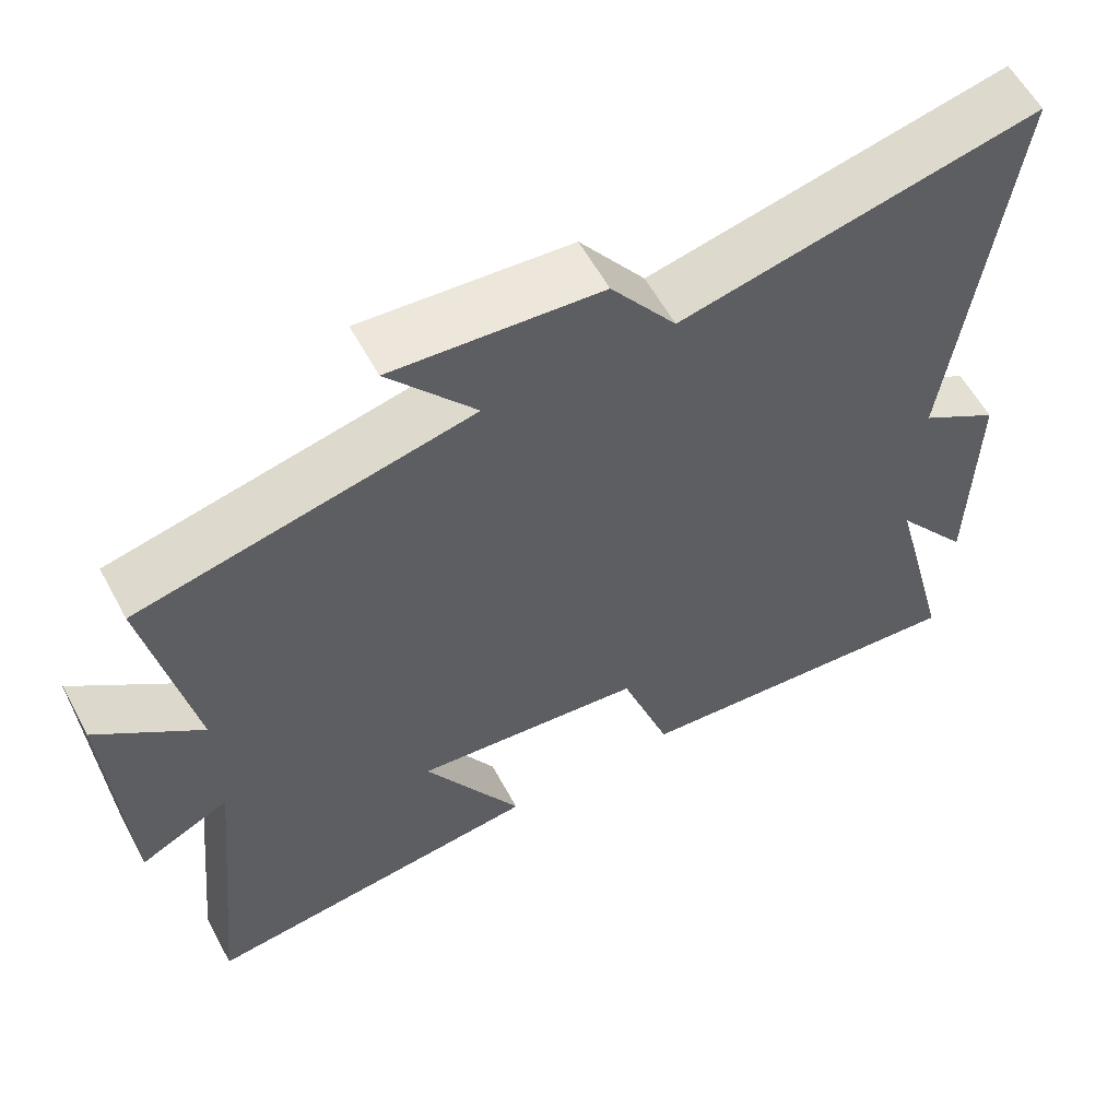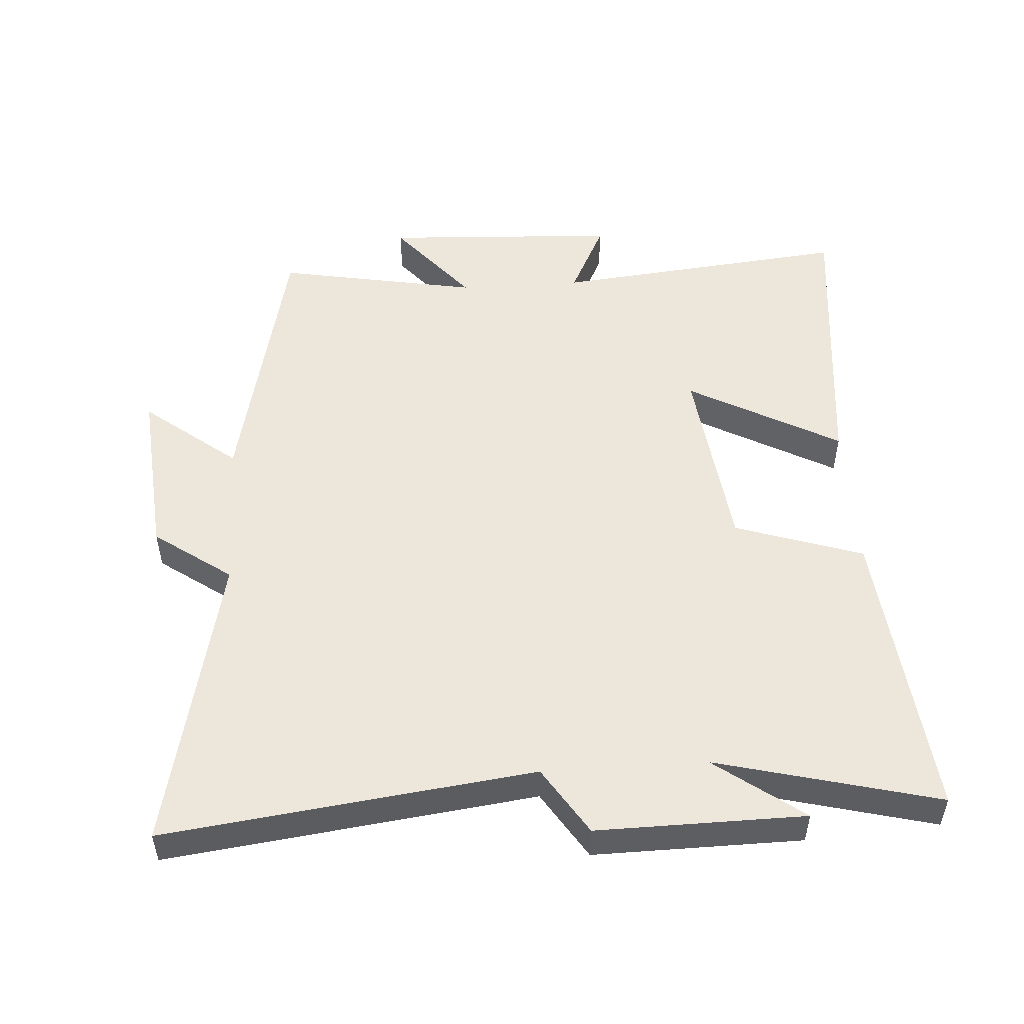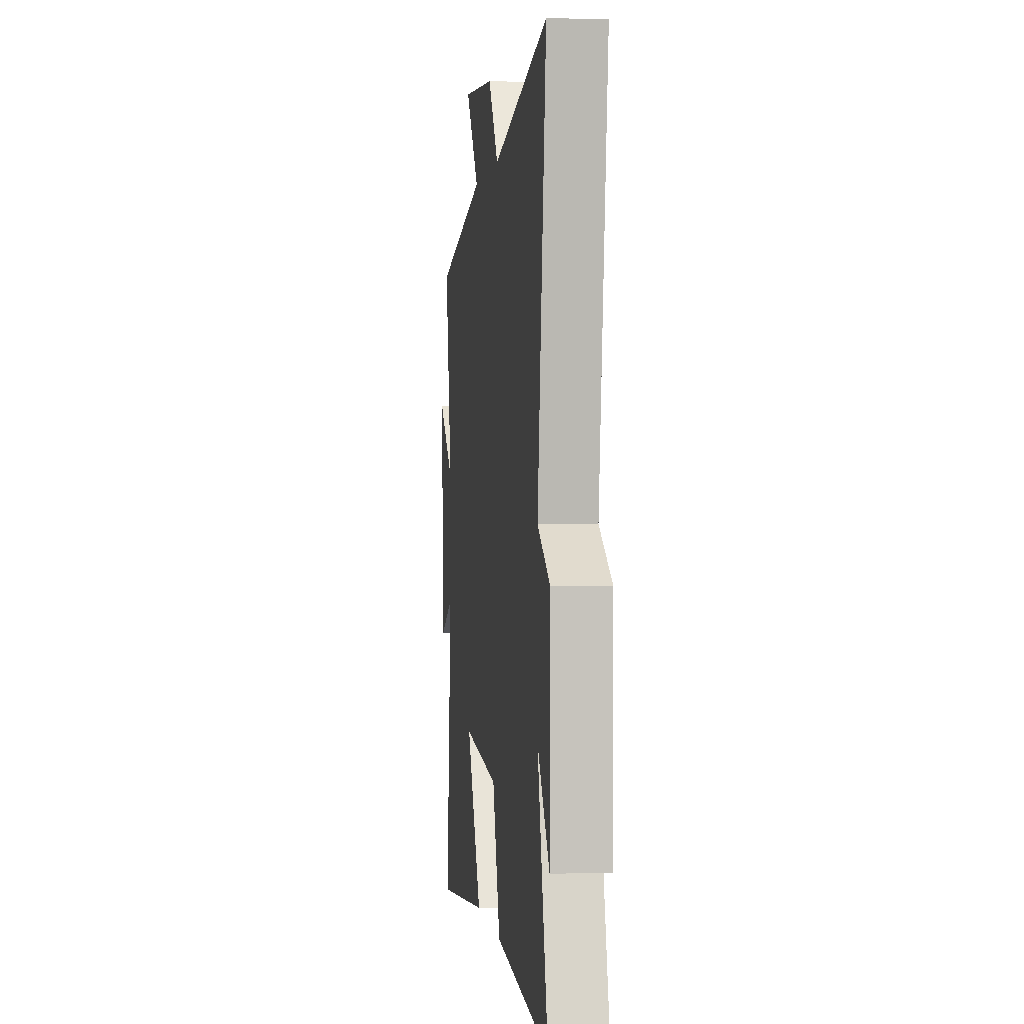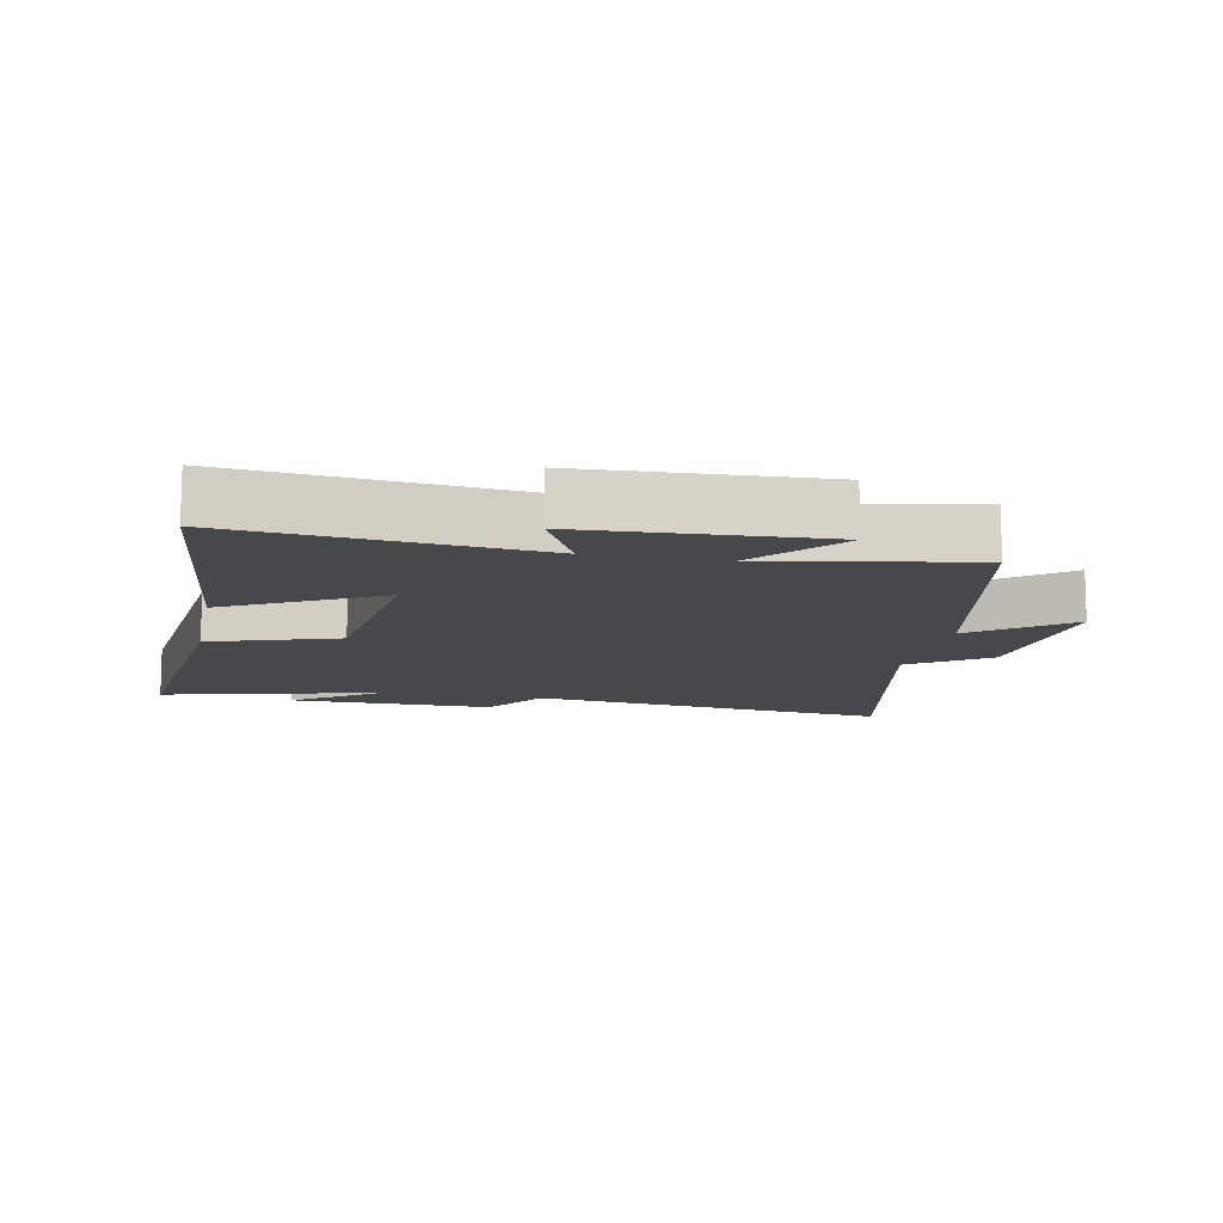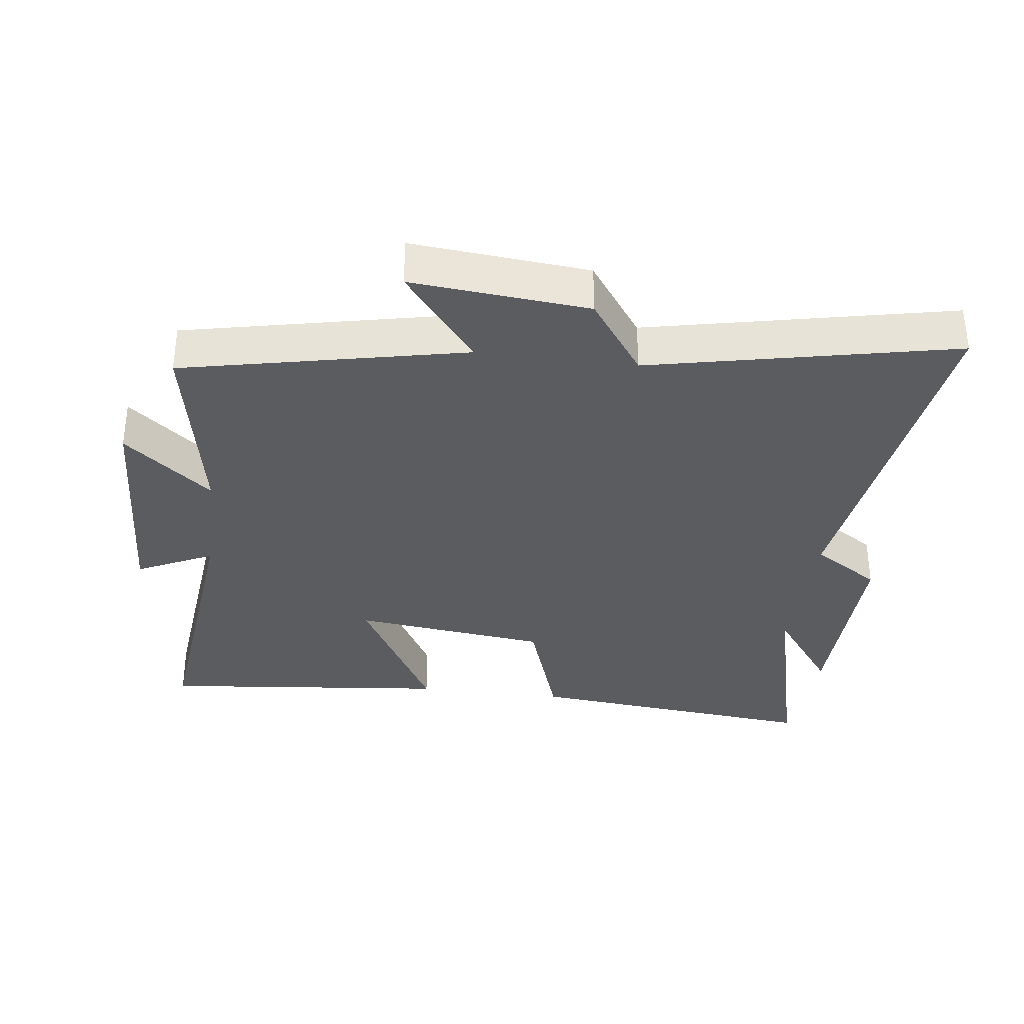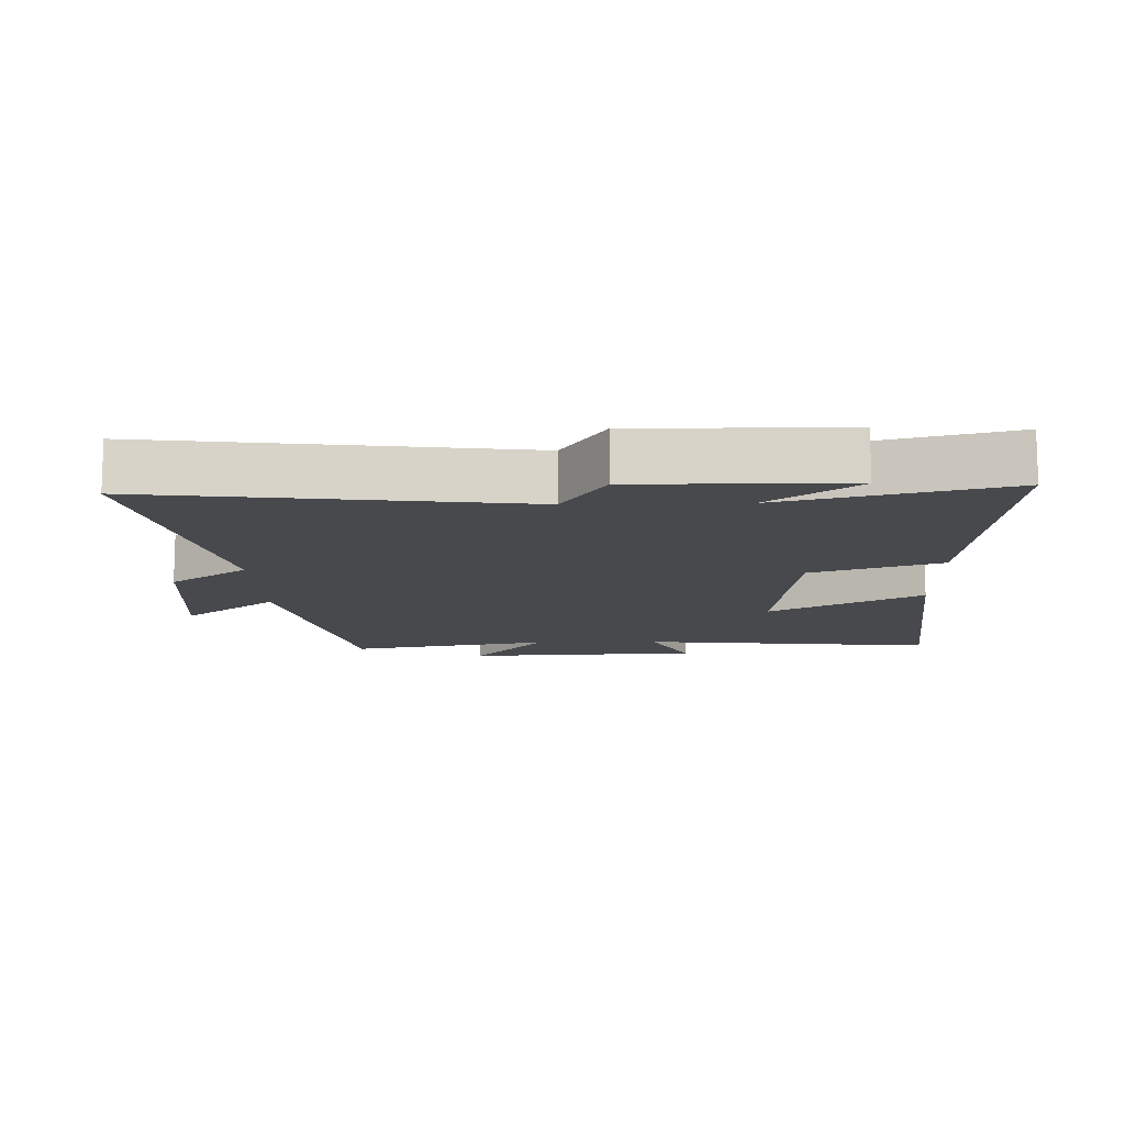
<metadata>
{"format":"obj","ext":"obj","renderer":"f3d","projection":"perspective","resolution":1024,"background":"white","views":[{"elev":59.1,"azim":-28.4,"up":"+Z"},{"elev":51.2,"azim":86.3,"up":"+Y"},{"elev":0.7,"azim":82.9,"up":"+Z"},{"elev":-11.6,"azim":-101.5,"up":"+Y"},{"elev":-33.8,"azim":-7.4,"up":"+Y"},{"elev":-12.0,"azim":91.5,"up":"+Y"}]}
</metadata>
<code>
v -0.547 0.07 -0.547
v -0.5 0.07 -0.094
v -0.616 0.07 -0.151
v -0.634 0.07 0.209
v -0.5 0.07 0.098
v -0.557 0.07 0.407
v -0.13 0.07 0.5
v -0.242 0.07 0.642
v 0.026 0.07 0.618
v 0.11 0.07 0.5
v 0.571 0.07 0.6
v 0.5 0.07 0.04
v 0.603 0.07 -0.026
v 0.599 0.07 -0.342
v 0.5 0.07 -0.208
v 0.586 0.07 -0.545
v 0.133 0.07 -0.5
v 0.068 0.07 -0.305
v -0.23 0.07 -0.269
v -0.103 0.07 -0.5
v -0.547 0 -0.547
v -0.5 0 -0.094
v -0.616 0 -0.151
v -0.634 0 0.209
v -0.5 0 0.098
v -0.557 0 0.407
v -0.13 0 0.5
v -0.242 0 0.642
v 0.026 0 0.618
v 0.11 0 0.5
v 0.571 0 0.6
v 0.5 0 0.04
v 0.603 0 -0.026
v 0.599 0 -0.342
v 0.5 0 -0.208
v 0.586 0 -0.545
v 0.133 0 -0.5
v 0.068 0 -0.305
v -0.23 0 -0.269
v -0.103 0 -0.5
f 19 20 1 2
f 18 19 2
f 15 16 17 18
f 15 18 2
f 12 13 14 15
f 12 15 2
f 10 11 12 2
f 7 8 9 10
f 5 6 7 10
f 5 10 2 3
f 3 4 5
f 22 21 40 39
f 22 39 38
f 38 37 36 35
f 22 38 35
f 35 34 33 32
f 22 35 32
f 22 32 31 30
f 30 29 28 27
f 30 27 26 25
f 23 22 30 25
f 25 24 23
f 1 21 22 2
f 2 22 23 3
f 3 23 24 4
f 4 24 25 5
f 5 25 26 6
f 6 26 27 7
f 7 27 28 8
f 8 28 29 9
f 9 29 30 10
f 10 30 31 11
f 11 31 32 12
f 12 32 33 13
f 13 33 34 14
f 14 34 35 15
f 15 35 36 16
f 16 36 37 17
f 17 37 38 18
f 18 38 39 19
f 19 39 40 20
f 20 40 21 1

</code>
